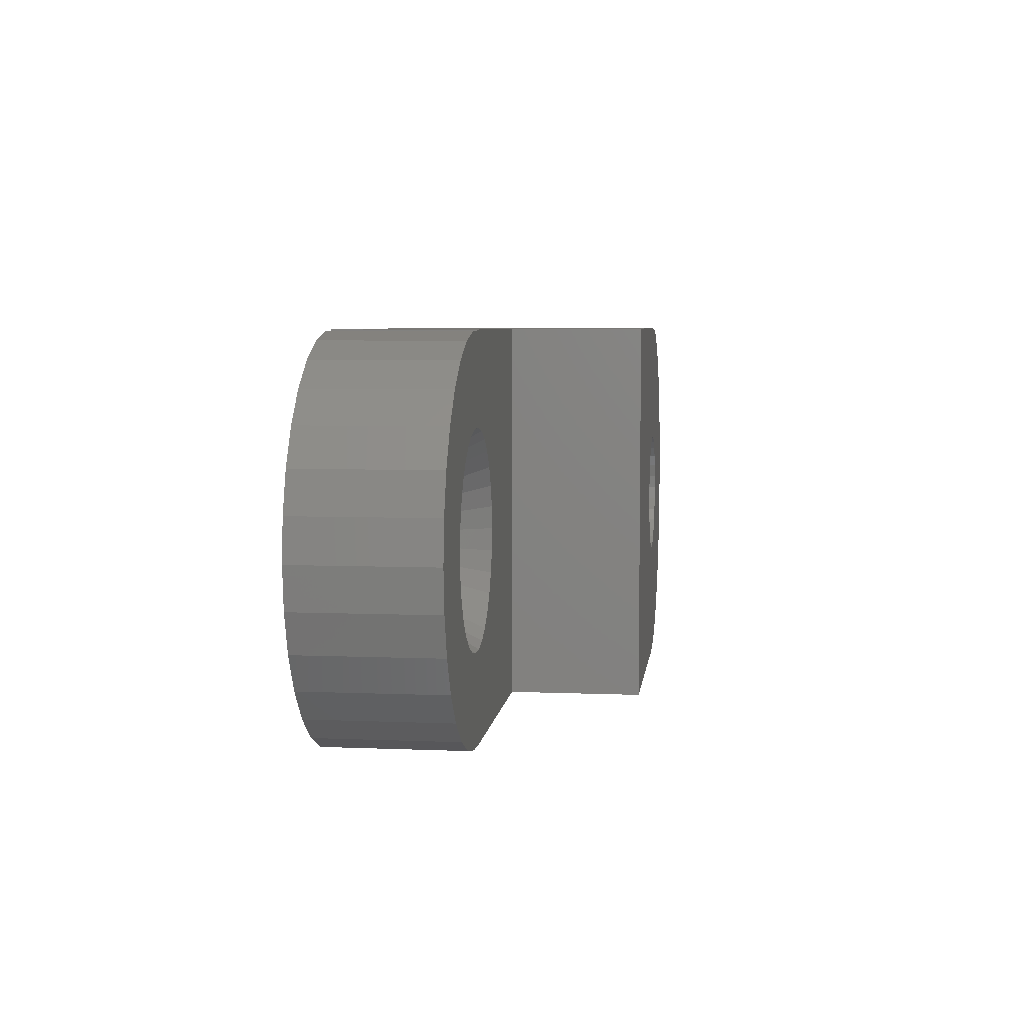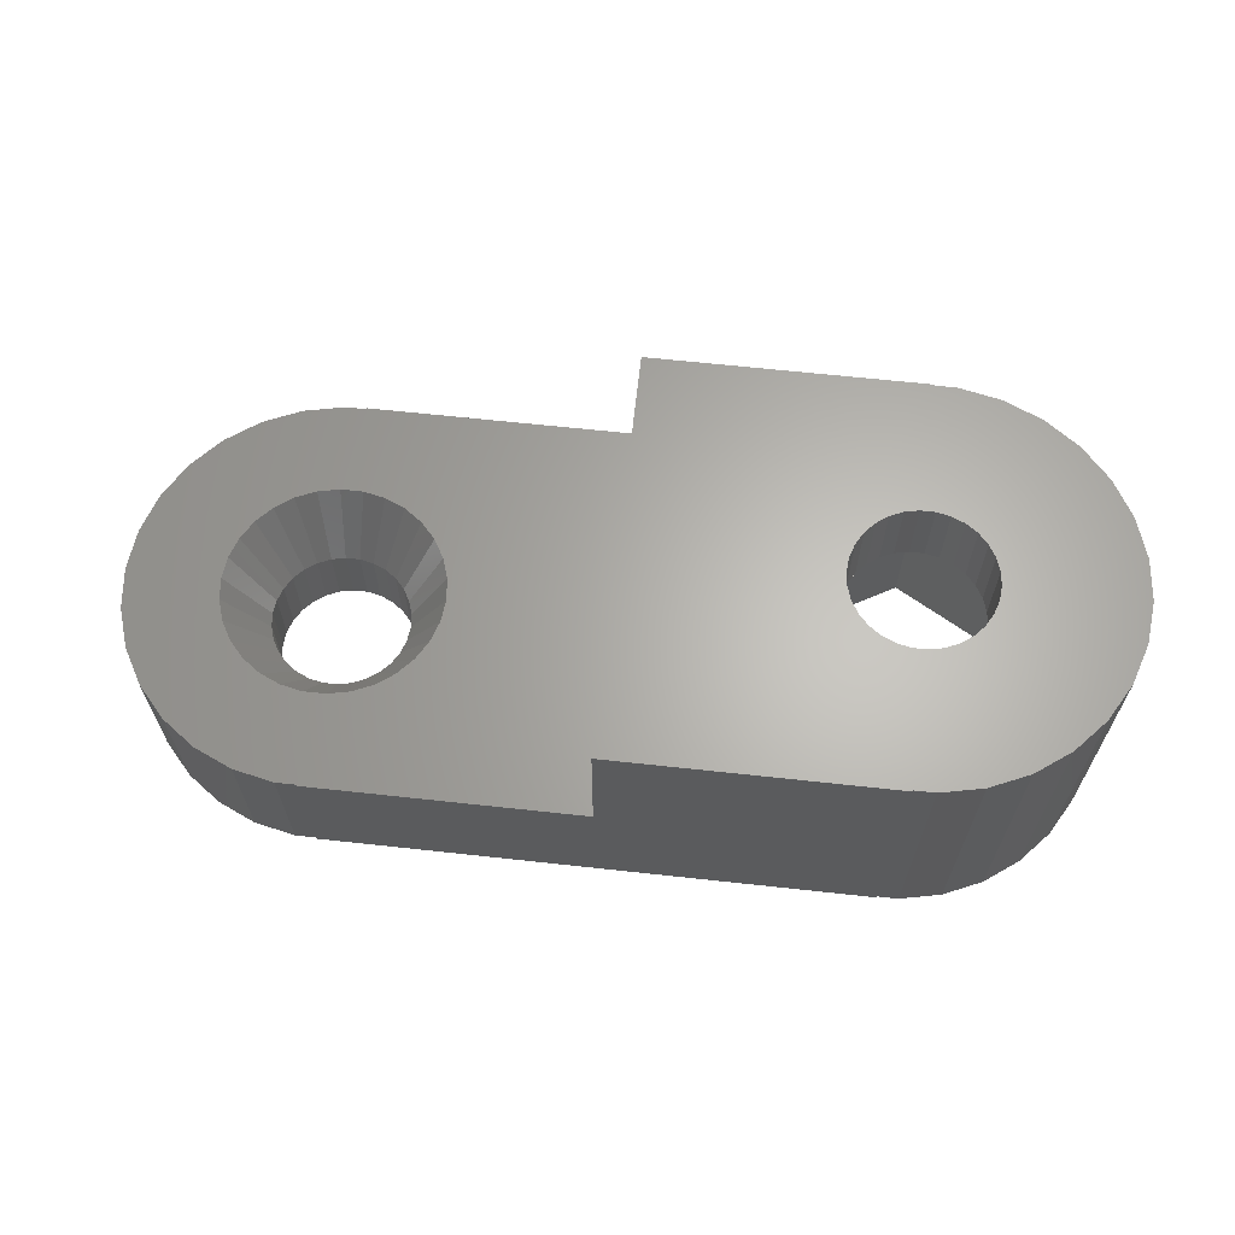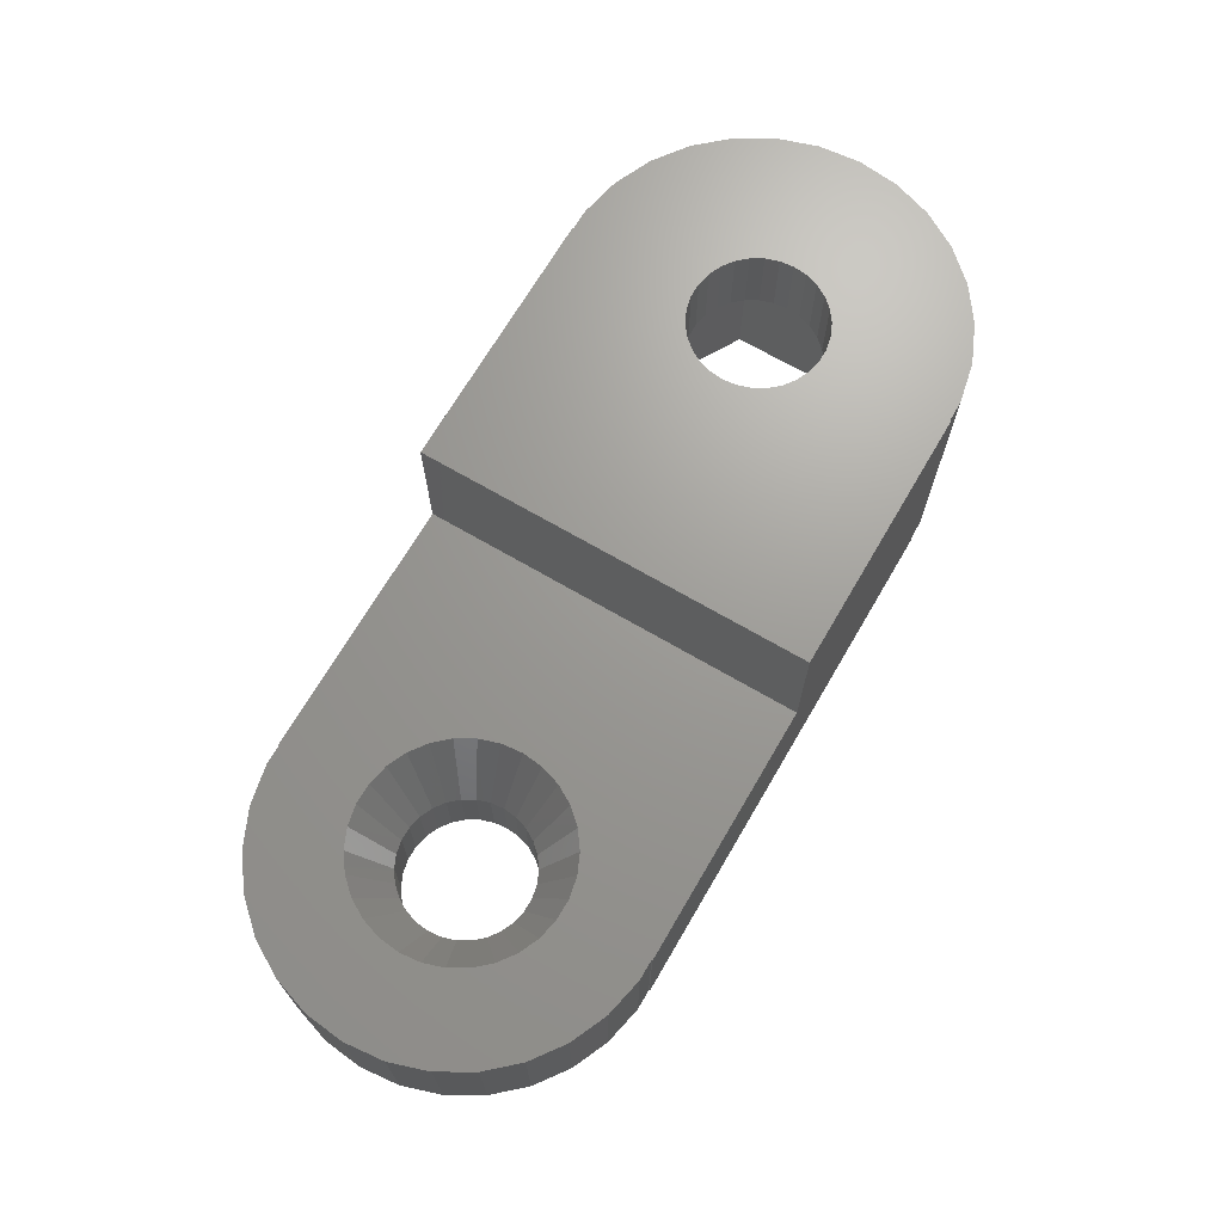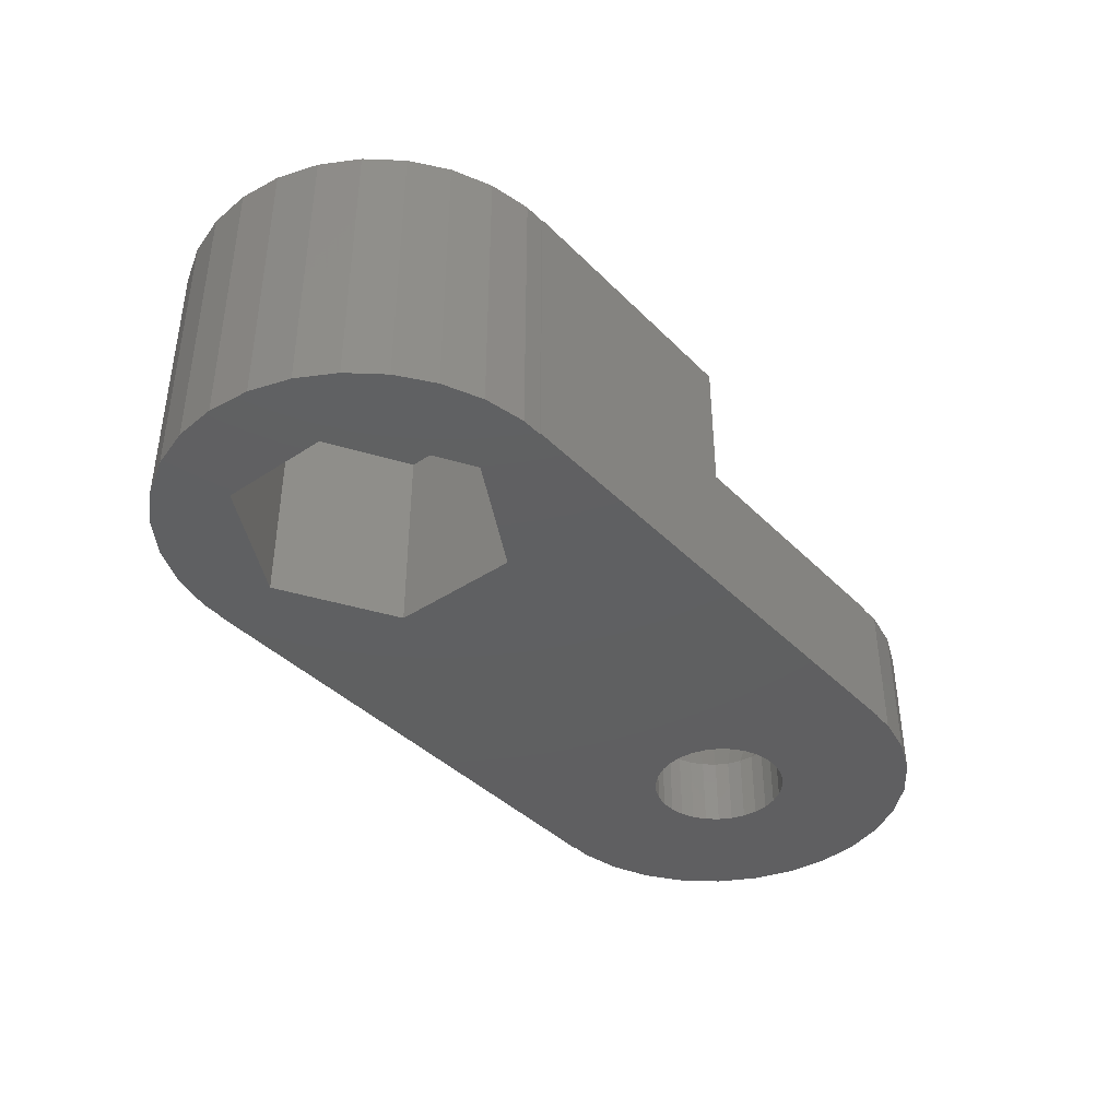
<metadata>
{"format":"stl","ext":"stl","renderer":"f3d","projection":"perspective","resolution":1024,"background":"white","views":[{"elev":5.8,"azim":-82.9,"up":"+Y"},{"elev":64.4,"azim":6.3,"up":"+Z"},{"elev":69.2,"azim":-59.7,"up":"+Z"},{"elev":-40.0,"azim":129.3,"up":"+Z"}]}
</metadata>
<code>
# stl→obj: 270 verts, 544 faces
v -11.75 0 -3.5
v -11.64 1.04 -3.5
v -11.64 -1.04 -3.5
v -11.32 2.034 -3.5
v -10.8 2.939 -3.5
v -10.1 3.716 -3.5
v -9.25 4.33 -3.5
v -8.295 4.755 -3.5
v -7.273 4.973 -3.5
v -6.75 4.973 -3.5
v -6.75 5 -3.5
v 6.75 5 -3.5
v -5.612 1.263 -3.5
v 6.75 4.973 -3.5
v -5.375 0.9992 -3.5
v 7.273 4.973 -3.5
v -5.197 0.6915 -3.5
v 8.295 4.755 -3.5
v 9.25 4.33 -3.5
v 6.75 3.283 -3.5
v 10.1 3.716 -3.5
v 3.907 -1.642 -3.5
v -5.197 -0.6915 -3.5
v -5.087 -0.3534 -3.5
v 9.593 1.642 -3.5
v 11.32 2.034 -3.5
v 11.64 1.04 -3.5
v 11.64 -1.04 -3.5
v 9.593 -1.642 -3.5
v 6.75 -3.283 -3.5
v -5.612 -1.263 -3.5
v 11.32 -2.034 -3.5
v 10.8 -2.939 -3.5
v 10.1 -3.716 -3.5
v 9.25 -4.33 -3.5
v 8.295 -4.755 -3.5
v 7.273 -4.973 -3.5
v 6.75 -4.973 -3.5
v 6.75 -5 -3.5
v -6.75 -4.973 -3.5
v -6.75 -5 -3.5
v -8.125 0.9992 -3.5
v -7.888 1.263 -3.5
v -8.45 0 -3.5
v -8.413 0.3534 -3.5
v -7.273 -4.973 -3.5
v -8.295 -4.755 -3.5
v -9.25 -4.33 -3.5
v -10.1 -3.716 -3.5
v -10.8 -2.939 -3.5
v -11.32 -2.034 -3.5
v -8.413 -0.3534 -3.5
v 10.8 2.939 -3.5
v -8.303 -0.6915 -3.5
v -8.125 -0.9992 -3.5
v -7.888 -1.263 -3.5
v -7.6 -1.472 -3.5
v -7.275 -1.617 -3.5
v -6.225 -1.617 -3.5
v -6.572 -1.691 -3.5
v -6.928 -1.691 -3.5
v 11.75 0 -3.5
v -5.9 -1.472 -3.5
v -5.05 0 -3.5
v -5.9 1.472 -3.5
v 3.907 1.642 -3.5
v -5.087 0.3534 -3.5
v -6.225 1.617 -3.5
v -6.572 1.691 -3.5
v -6.928 1.691 -3.5
v -7.275 1.617 -3.5
v -7.6 1.472 -3.5
v -8.303 0.6915 -3.5
v -5.375 -0.9992 -3.5
v -11.75 0 0
v -11.64 1.04 0
v -11.64 -1.04 0
v -11.32 -2.034 0
v -10.8 -2.939 0
v -10.1 -3.716 0
v -9.25 -4.33 0
v -8.295 -4.755 0
v -7.273 -4.973 0
v -6.75 -4.973 0
v -6.75 -5 0
v 0 -5 0
v 6.75 -5 3.5
v 0 -5 3.5
v 6.75 -4.973 3.5
v 7.273 -4.973 3.5
v 8.295 -4.755 3.5
v 9.25 -4.33 3.5
v 10.1 -3.716 3.5
v 10.8 -2.939 3.5
v 11.32 -2.034 3.5
v 11.64 -1.04 3.5
v 11.75 0 3.5
v 11.64 1.04 3.5
v 11.32 2.034 3.5
v 10.8 2.939 3.5
v 10.1 3.716 3.5
v 9.25 4.33 3.5
v 8.295 4.755 3.5
v 7.273 4.973 3.5
v 6.75 4.973 3.5
v 6.75 5 3.5
v -6.75 5 0
v 0 5 0
v 0 5 3.5
v -6.75 4.973 0
v -7.273 4.973 0
v -8.295 4.755 0
v -9.25 4.33 0
v -10.1 3.716 0
v -10.8 2.939 0
v -11.32 2.034 0
v -8.413 0.3534 -1.7
v -8.45 0 -1.7
v -8.413 -0.3534 -1.7
v -8.303 0.6915 -1.7
v -8.125 0.9992 -1.7
v -7.888 1.263 -1.7
v -7.6 1.472 -1.7
v -7.275 1.617 -1.7
v -6.928 1.691 -1.7
v -6.572 1.691 -1.7
v -6.225 1.617 -1.7
v -5.9 1.472 -1.7
v -5.612 1.263 -1.7
v -5.375 0.9992 -1.7
v -5.197 0.6915 -1.7
v -5.087 0.3534 -1.7
v -5.05 0 -1.7
v -5.087 -0.3534 -1.7
v -5.197 -0.6915 -1.7
v -5.375 -0.9992 -1.7
v -5.612 -1.263 -1.7
v -5.9 -1.472 -1.7
v -6.225 -1.617 -1.7
v -6.572 -1.691 -1.7
v -6.928 -1.691 -1.7
v -7.275 -1.617 -1.7
v -7.6 -1.472 -1.7
v -7.888 -1.263 -1.7
v -8.125 -0.9992 -1.7
v -8.303 -0.6915 -1.7
v 6.75 3.283 1.5
v 3.907 1.642 1.5
v 3.907 -1.642 1.5
v 9.593 1.642 1.5
v 9.593 -1.642 1.5
v 6.75 -3.283 1.5
v -7.582 -2.56 0
v -8.078 -2.339 0
v -4.572 1.582 0
v -4.301 1.112 0
v -6.469 -2.677 0
v -7.031 -2.677 0
v -8.928 1.582 0
v -8.564 1.986 0
v -5.404 2.331 0
v -4.965 2.012 0
v -9.383 0.5596 0
v -9.385 0.54 0
v -9.215 1.076 0
v -9.209 1.095 0
v -8.937 1.565 0
v -8.551 2 0
v -8.112 2.319 0
v -8.096 -2.331 0
v -8.535 -2.012 0
v -7.582 2.56 0
v -7.051 2.673 0
v -5.918 2.56 0
v -5.422 2.339 0
v -7.031 2.677 0
v -6.469 2.677 0
v -8.096 2.331 0
v -4.291 1.095 0
v -4.123 0.5784 0
v -7.6 2.552 0
v -5.938 2.564 0
v -4.949 -2 0
v -5.388 -2.319 0
v -4.949 2 0
v -4.586 1.597 0
v -4.117 0.5596 0
v -4.06 0.01964 0
v -4.058 0 0
v -4.115 -0.54 0
v -4.117 -0.5596 0
v -4.285 -1.076 0
v -4.291 -1.095 0
v -4.563 -1.565 0
v -4.572 -1.582 0
v -4.936 -1.986 0
v -5.404 -2.331 0
v -5.9 -2.552 0
v -5.918 -2.56 0
v -6.449 -2.673 0
v -7.562 -2.564 0
v -8.551 -2 0
v -8.928 -1.582 0
v -8.914 -1.597 0
v -9.199 -1.112 0
v -9.209 -1.095 0
v -9.377 -0.5784 0
v -9.383 -0.5596 0
v -9.44 -0.01964 0
v -9.442 0 0
v 5.375 -0.9992 3.5
v 7.275 -1.617 3.5
v 6.928 -1.691 3.5
v 5.375 0.9992 3.5
v 5.612 1.263 3.5
v 5.087 0.3534 3.5
v 5.197 0.6915 3.5
v 6.572 -1.691 3.5
v 6.225 -1.617 3.5
v 5.05 0 3.5
v 5.9 1.472 3.5
v 7.6 -1.472 3.5
v 5.197 -0.6915 3.5
v 6.225 1.617 3.5
v 6.572 1.691 3.5
v 8.413 -0.3534 3.5
v 8.303 -0.6915 3.5
v 8.45 0 3.5
v 8.303 0.6915 3.5
v 8.413 0.3534 3.5
v 6.928 1.691 3.5
v 7.275 1.617 3.5
v 7.888 1.263 3.5
v 8.125 0.9992 3.5
v 7.6 1.472 3.5
v 8.125 -0.9992 3.5
v 7.888 -1.263 3.5
v 5.9 -1.472 3.5
v 5.612 -1.263 3.5
v 5.087 -0.3534 3.5
v 6.225 1.617 1.5
v 6.572 1.691 1.5
v 8.303 -0.6915 1.5
v 6.928 -1.691 1.5
v 5.375 -0.9992 1.5
v 8.125 -0.9992 1.5
v 5.612 -1.263 1.5
v 5.197 -0.6915 1.5
v 7.888 -1.263 1.5
v 7.275 -1.617 1.5
v 7.6 -1.472 1.5
v 5.9 -1.472 1.5
v 6.225 -1.617 1.5
v 6.572 -1.691 1.5
v 8.413 -0.3534 1.5
v 6.928 1.691 1.5
v 7.275 1.617 1.5
v 8.45 0 1.5
v 8.413 0.3534 1.5
v 8.303 0.6915 1.5
v 8.125 0.9992 1.5
v 7.888 1.263 1.5
v 7.6 1.472 1.5
v 5.9 1.472 1.5
v 5.612 1.263 1.5
v 5.375 0.9992 1.5
v 5.197 0.6915 1.5
v 5.087 0.3534 1.5
v 5.05 0 1.5
v 5.087 -0.3534 1.5
f 1 2 3
f 3 2 4
f 3 4 5
f 3 5 6
f 3 6 7
f 3 7 8
f 3 8 9
f 3 9 10
f 10 11 12
f 13 14 15
f 15 14 16
f 17 18 19
f 20 19 21
f 22 23 24
f 25 26 27
f 25 28 29
f 30 31 22
f 29 28 32
f 30 33 34
f 3 35 36
f 3 36 37
f 3 37 38
f 3 38 39
f 40 39 41
f 3 39 40
f 42 3 43
f 44 3 45
f 3 46 47
f 3 47 48
f 3 48 49
f 3 49 50
f 3 50 51
f 52 3 44
f 20 53 26
f 54 3 52
f 55 3 54
f 56 3 55
f 57 3 56
f 58 3 57
f 59 34 60
f 3 58 61
f 3 61 35
f 60 35 61
f 60 34 35
f 29 33 30
f 25 62 28
f 30 63 31
f 22 24 64
f 20 21 53
f 13 12 14
f 10 12 13
f 17 19 20
f 10 13 65
f 66 67 17
f 10 65 68
f 66 17 20
f 10 68 69
f 10 69 70
f 10 70 71
f 10 71 72
f 10 72 3
f 72 43 3
f 73 3 42
f 45 3 73
f 66 64 67
f 22 31 74
f 30 59 63
f 29 32 33
f 59 30 34
f 25 27 62
f 22 74 23
f 46 3 40
f 22 64 66
f 15 16 18
f 15 18 17
f 20 26 25
f 1 75 2
f 2 75 76
f 1 3 75
f 75 3 77
f 3 51 77
f 77 51 78
f 51 50 78
f 78 50 79
f 50 49 79
f 79 49 80
f 80 49 48
f 81 80 48
f 81 48 47
f 82 81 47
f 82 47 46
f 83 82 46
f 83 46 40
f 84 83 40
f 41 85 40
f 40 85 84
f 85 41 39
f 86 85 39
f 87 86 39
f 88 86 87
f 87 39 38
f 89 87 38
f 89 38 37
f 90 89 37
f 90 37 36
f 91 90 36
f 91 36 35
f 92 91 35
f 92 35 34
f 93 92 34
f 93 34 33
f 94 93 33
f 94 33 32
f 95 94 32
f 95 32 28
f 96 95 28
f 96 28 62
f 97 96 62
f 62 27 98
f 97 62 98
f 27 26 99
f 98 27 99
f 26 53 100
f 99 26 100
f 53 21 101
f 100 53 101
f 19 102 21
f 21 102 101
f 18 103 19
f 19 103 102
f 16 104 18
f 18 104 103
f 14 105 16
f 16 105 104
f 105 14 12
f 106 105 12
f 11 107 12
f 12 107 108
f 12 108 109
f 12 109 106
f 10 110 11
f 11 110 107
f 9 111 10
f 10 111 110
f 8 112 9
f 9 112 111
f 7 113 8
f 8 113 112
f 6 114 7
f 7 114 113
f 5 115 6
f 6 115 114
f 4 116 5
f 5 116 115
f 2 76 4
f 4 76 116
f 45 117 118
f 44 45 118
f 118 119 52
f 44 118 52
f 73 120 117
f 45 73 117
f 42 121 120
f 73 42 120
f 43 122 121
f 42 43 121
f 72 123 122
f 43 72 122
f 71 124 123
f 72 71 123
f 70 125 124
f 71 70 124
f 69 126 125
f 70 69 125
f 68 127 126
f 69 68 126
f 65 128 127
f 68 65 127
f 13 129 128
f 65 13 128
f 130 129 15
f 15 129 13
f 131 130 17
f 17 130 15
f 132 131 67
f 67 131 17
f 133 132 64
f 64 132 67
f 133 64 134
f 134 64 24
f 134 24 135
f 135 24 23
f 135 23 136
f 136 23 74
f 136 74 137
f 137 74 31
f 137 31 138
f 138 31 63
f 138 63 139
f 139 63 59
f 139 59 140
f 140 59 60
f 140 60 141
f 141 60 61
f 141 61 142
f 142 61 58
f 142 58 143
f 143 58 57
f 143 57 144
f 144 57 56
f 145 144 56
f 55 145 56
f 146 145 55
f 54 146 55
f 119 146 54
f 52 119 54
f 20 147 148
f 66 20 148
f 66 148 149
f 22 66 149
f 25 150 147
f 20 25 147
f 150 25 151
f 151 25 29
f 151 29 152
f 152 29 30
f 152 30 149
f 149 30 22
f 77 78 79
f 81 77 80
f 80 77 79
f 82 77 81
f 83 77 82
f 84 77 83
f 153 77 84
f 86 84 85
f 153 154 77
f 107 110 108
f 155 156 86
f 112 77 111
f 113 77 112
f 114 77 113
f 115 77 114
f 116 77 115
f 76 77 116
f 75 77 76
f 157 158 86
f 159 160 110
f 161 162 108
f 163 77 164
f 165 77 163
f 166 77 165
f 167 77 166
f 168 169 110
f 159 77 167
f 170 171 77
f 110 77 159
f 172 173 108
f 110 160 168
f 174 175 108
f 176 177 108
f 110 169 178
f 179 180 86
f 110 178 181
f 110 172 108
f 110 181 172
f 173 176 108
f 177 182 108
f 182 174 108
f 175 161 108
f 183 184 86
f 108 162 185
f 108 185 186
f 108 155 86
f 108 186 155
f 156 179 86
f 180 187 86
f 187 188 86
f 188 189 86
f 189 190 86
f 190 191 86
f 191 192 86
f 192 193 86
f 193 194 86
f 194 195 86
f 195 196 86
f 196 183 86
f 184 197 86
f 197 198 86
f 198 199 86
f 199 200 86
f 200 157 86
f 86 158 84
f 158 201 84
f 201 153 84
f 170 77 154
f 202 77 171
f 203 77 204
f 205 77 203
f 206 77 205
f 207 77 206
f 208 77 207
f 209 77 208
f 210 77 209
f 110 111 77
f 210 164 77
f 202 204 77
f 109 108 88
f 88 108 86
f 109 88 87
f 90 109 89
f 89 109 87
f 91 109 90
f 211 109 91
f 212 213 93
f 214 215 109
f 98 109 97
f 99 109 98
f 100 109 99
f 101 109 100
f 102 109 101
f 103 109 102
f 105 109 103
f 104 105 103
f 216 217 109
f 218 219 92
f 216 109 220
f 215 221 109
f 222 212 93
f 214 109 217
f 211 223 109
f 224 225 109
f 226 227 95
f 224 109 221
f 228 226 95
f 229 230 96
f 231 109 225
f 232 109 231
f 97 109 232
f 233 234 97
f 97 232 235
f 234 229 96
f 97 234 96
f 227 236 94
f 235 233 97
f 96 230 95
f 230 228 95
f 95 227 94
f 237 222 93
f 94 237 93
f 236 237 94
f 213 218 92
f 93 213 92
f 219 238 91
f 92 219 91
f 238 239 91
f 239 211 91
f 240 109 223
f 105 106 109
f 240 220 109
f 118 164 210
f 118 117 163
f 164 118 163
f 209 119 118
f 210 209 118
f 117 165 163
f 117 120 166
f 165 117 166
f 207 146 119
f 208 207 119
f 208 119 209
f 120 167 166
f 120 121 159
f 167 120 159
f 121 160 159
f 121 122 168
f 160 121 168
f 122 169 168
f 122 123 178
f 169 122 178
f 123 181 178
f 124 172 181
f 123 124 181
f 124 173 172
f 125 176 173
f 124 125 173
f 125 126 177
f 176 125 177
f 182 177 126
f 127 174 182
f 126 127 182
f 175 174 127
f 128 161 175
f 127 128 175
f 162 161 128
f 129 185 162
f 128 129 162
f 186 185 129
f 155 186 130
f 130 186 129
f 156 155 130
f 179 156 131
f 131 156 130
f 180 179 131
f 187 180 132
f 132 180 131
f 188 187 132
f 189 188 133
f 133 188 132
f 190 133 191
f 191 133 134
f 190 189 133
f 192 134 193
f 193 134 135
f 192 191 134
f 194 135 195
f 195 135 136
f 194 193 135
f 196 136 183
f 183 136 137
f 196 195 136
f 184 137 197
f 197 137 138
f 184 183 137
f 198 138 199
f 199 138 139
f 197 138 198
f 200 139 157
f 157 139 140
f 199 139 200
f 140 141 157
f 157 141 158
f 141 142 201
f 201 142 153
f 158 141 201
f 142 143 154
f 154 143 170
f 153 142 154
f 143 144 171
f 171 144 202
f 170 143 171
f 204 144 145
f 203 204 145
f 202 144 204
f 205 145 146
f 206 205 146
f 203 145 205
f 206 146 207
f 241 148 242
f 243 150 151
f 244 151 152
f 245 152 149
f 243 151 246
f 247 152 245
f 148 248 149
f 248 245 149
f 246 151 249
f 250 151 244
f 249 151 251
f 247 252 152
f 251 151 250
f 252 253 152
f 253 254 152
f 254 244 152
f 255 150 243
f 256 150 257
f 258 150 255
f 259 150 258
f 260 150 259
f 261 150 260
f 262 150 261
f 263 150 262
f 257 150 263
f 147 150 256
f 147 256 242
f 147 242 148
f 264 148 241
f 265 148 264
f 266 148 265
f 267 148 266
f 148 267 268
f 148 268 269
f 148 269 270
f 248 148 270
f 240 223 248
f 270 240 248
f 220 240 270
f 269 220 270
f 223 211 245
f 248 223 245
f 211 239 247
f 245 211 247
f 238 252 239
f 239 252 247
f 219 253 238
f 238 253 252
f 218 254 219
f 219 254 253
f 213 244 218
f 218 244 254
f 212 250 213
f 213 250 244
f 222 251 212
f 212 251 250
f 237 249 222
f 222 249 251
f 236 246 237
f 237 246 249
f 227 243 236
f 236 243 246
f 226 255 227
f 227 255 243
f 228 258 226
f 226 258 255
f 228 230 258
f 258 230 259
f 230 229 259
f 259 229 260
f 229 234 260
f 260 234 261
f 234 233 261
f 261 233 262
f 262 233 235
f 263 262 235
f 263 235 232
f 257 263 232
f 257 232 231
f 256 257 231
f 256 231 225
f 242 256 225
f 242 225 224
f 241 242 224
f 241 224 221
f 264 241 221
f 264 221 215
f 265 264 215
f 265 215 214
f 266 265 214
f 266 214 217
f 267 266 217
f 267 217 216
f 268 267 216
f 268 216 220
f 269 268 220

</code>
